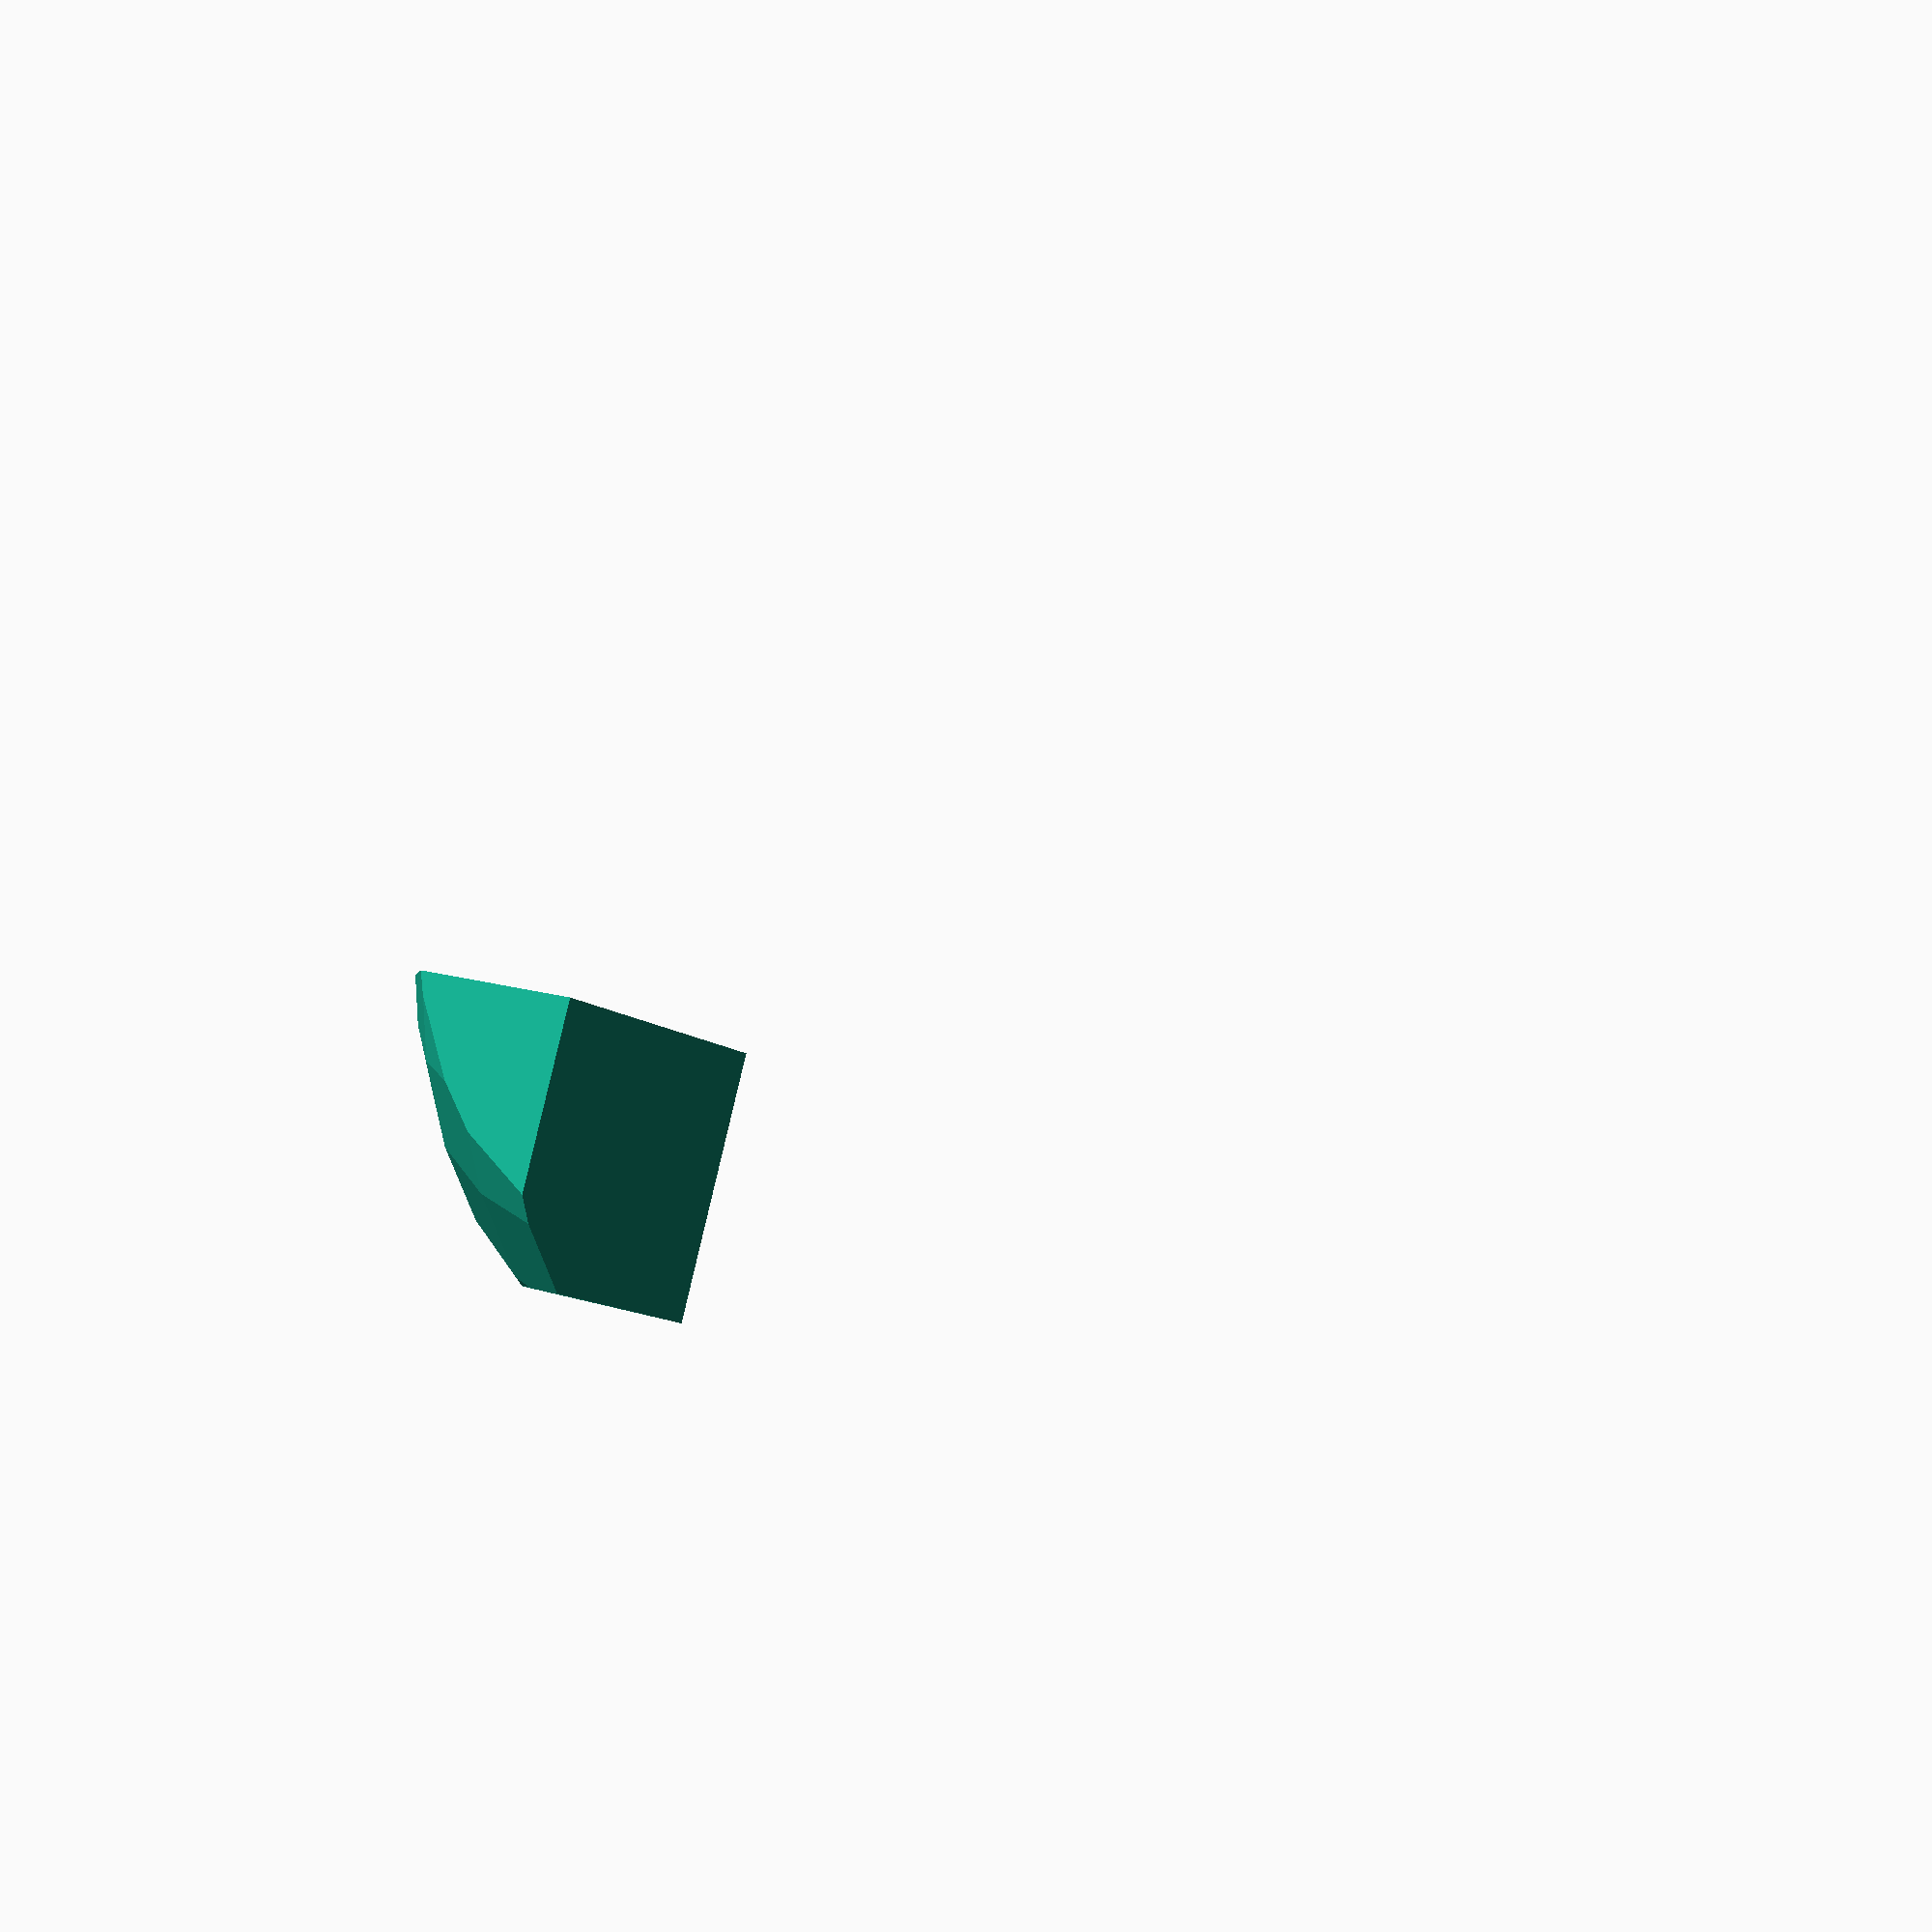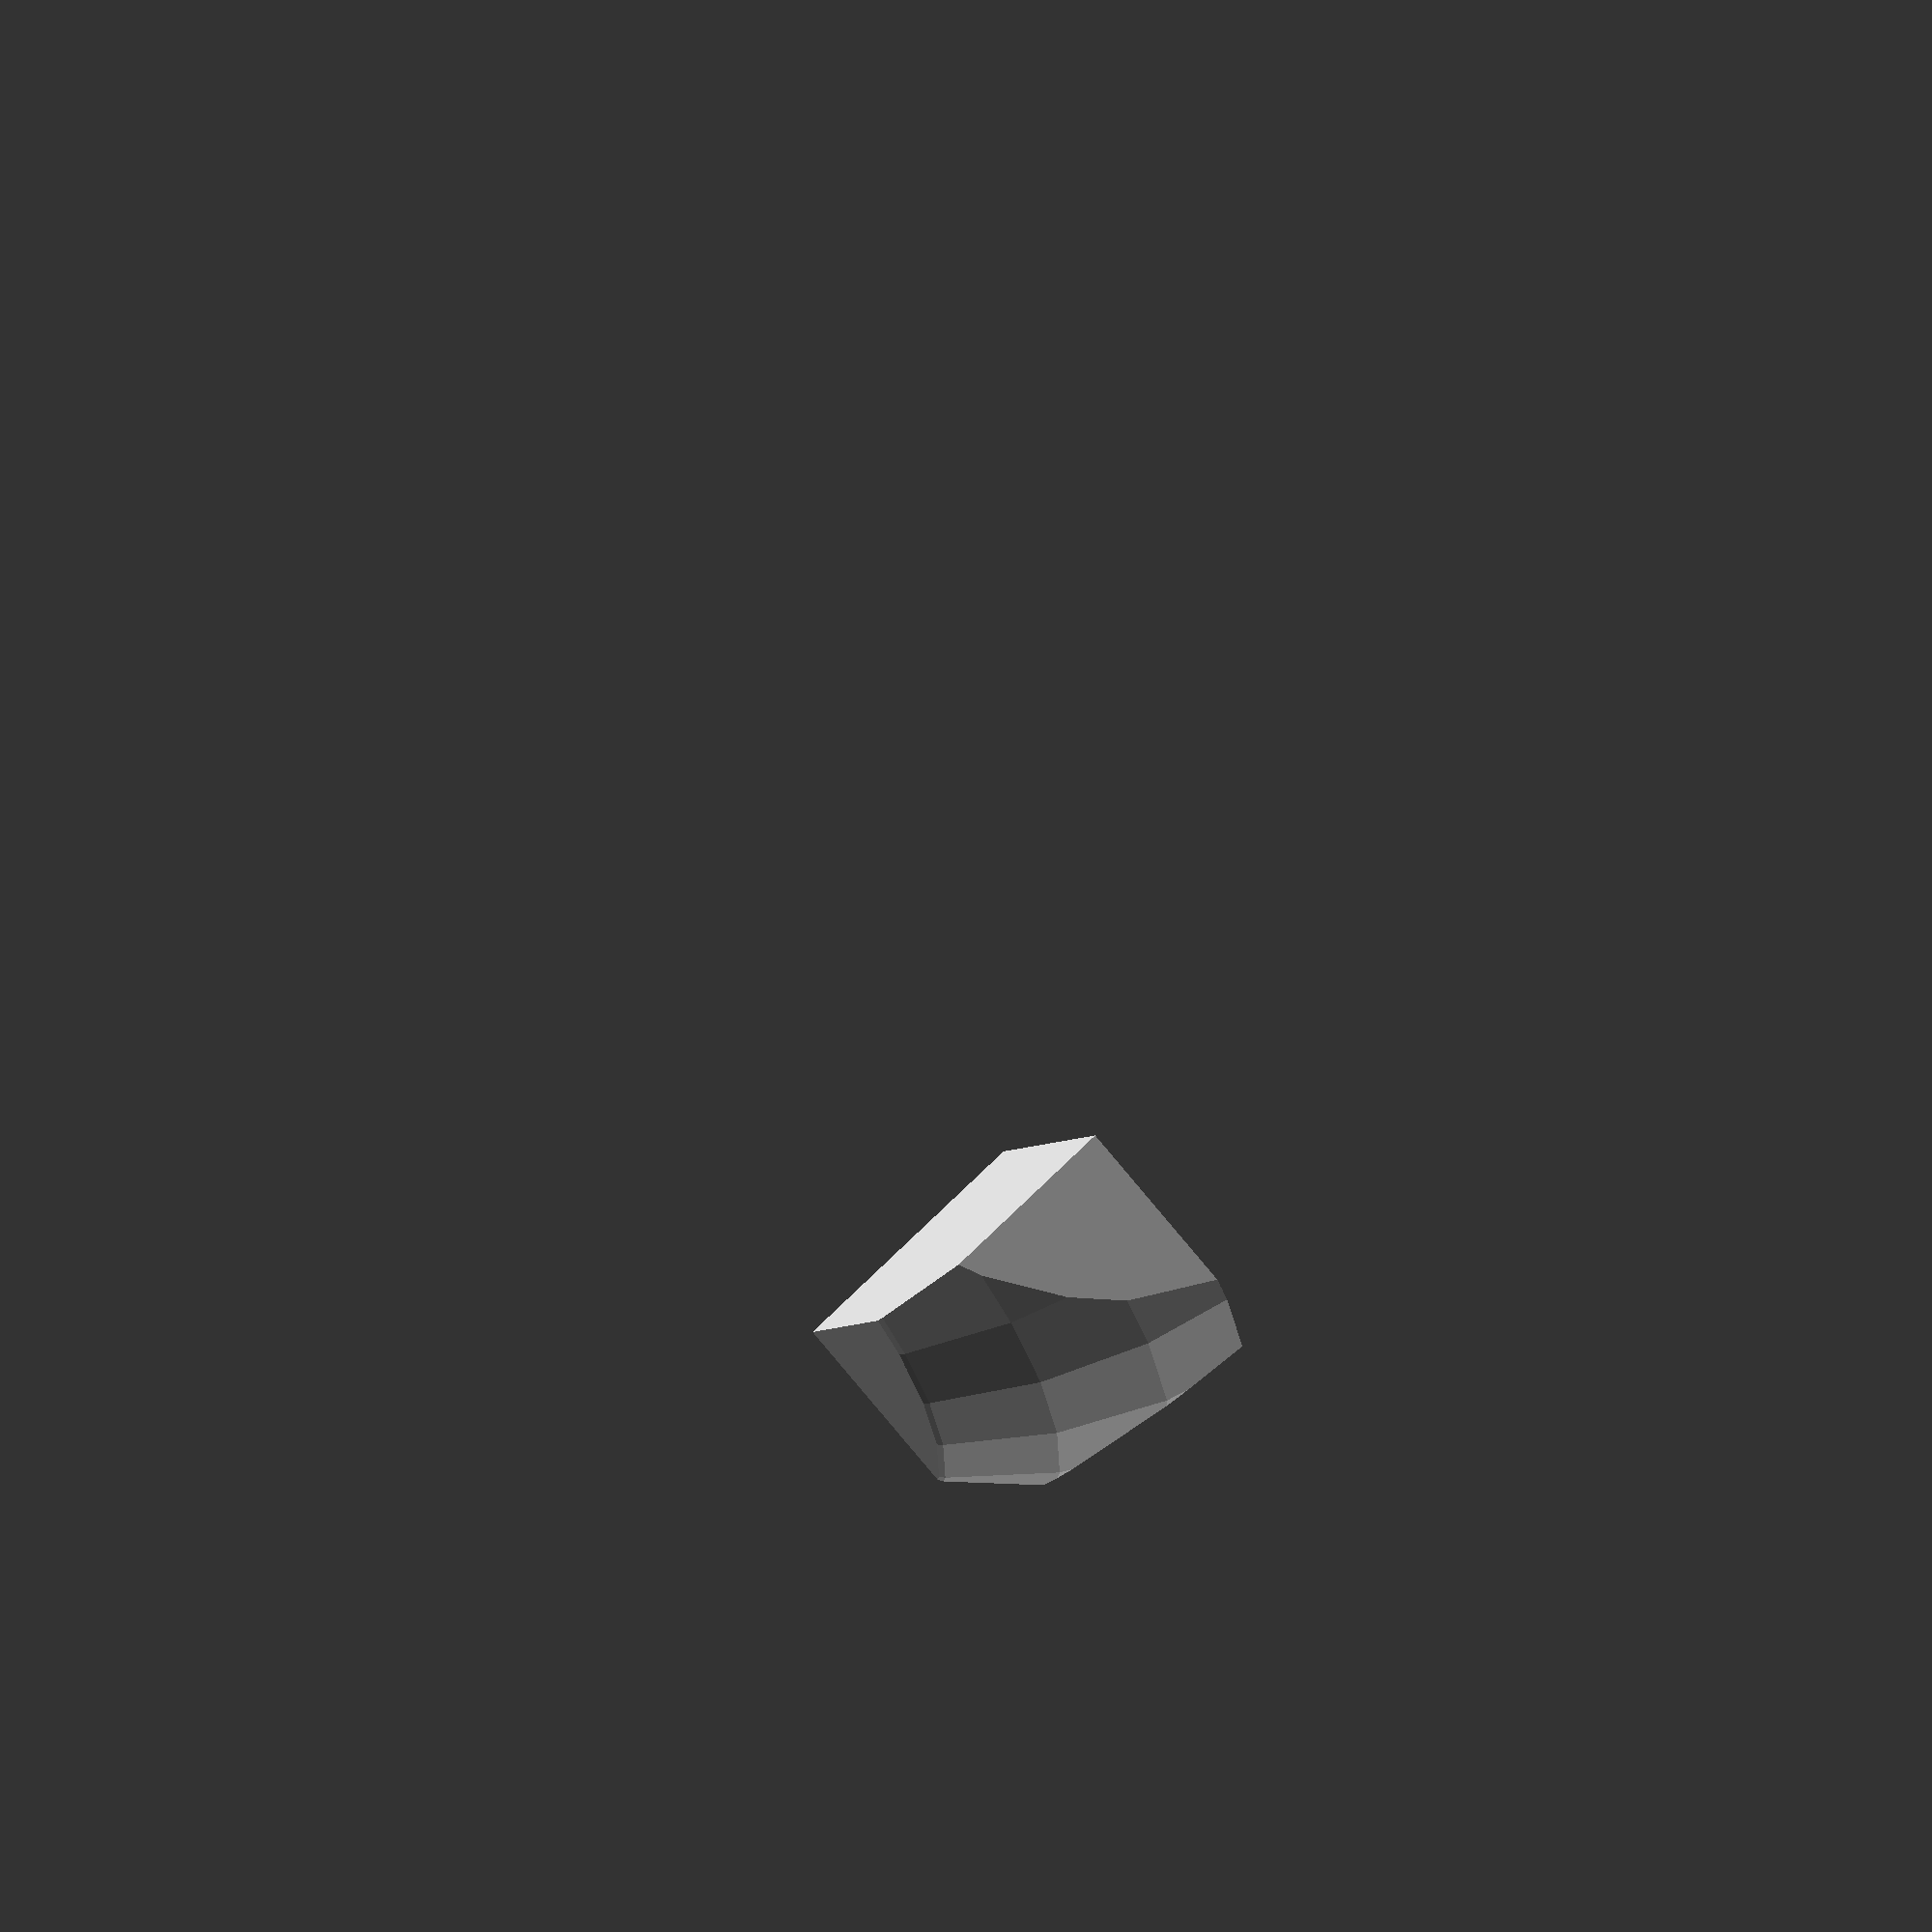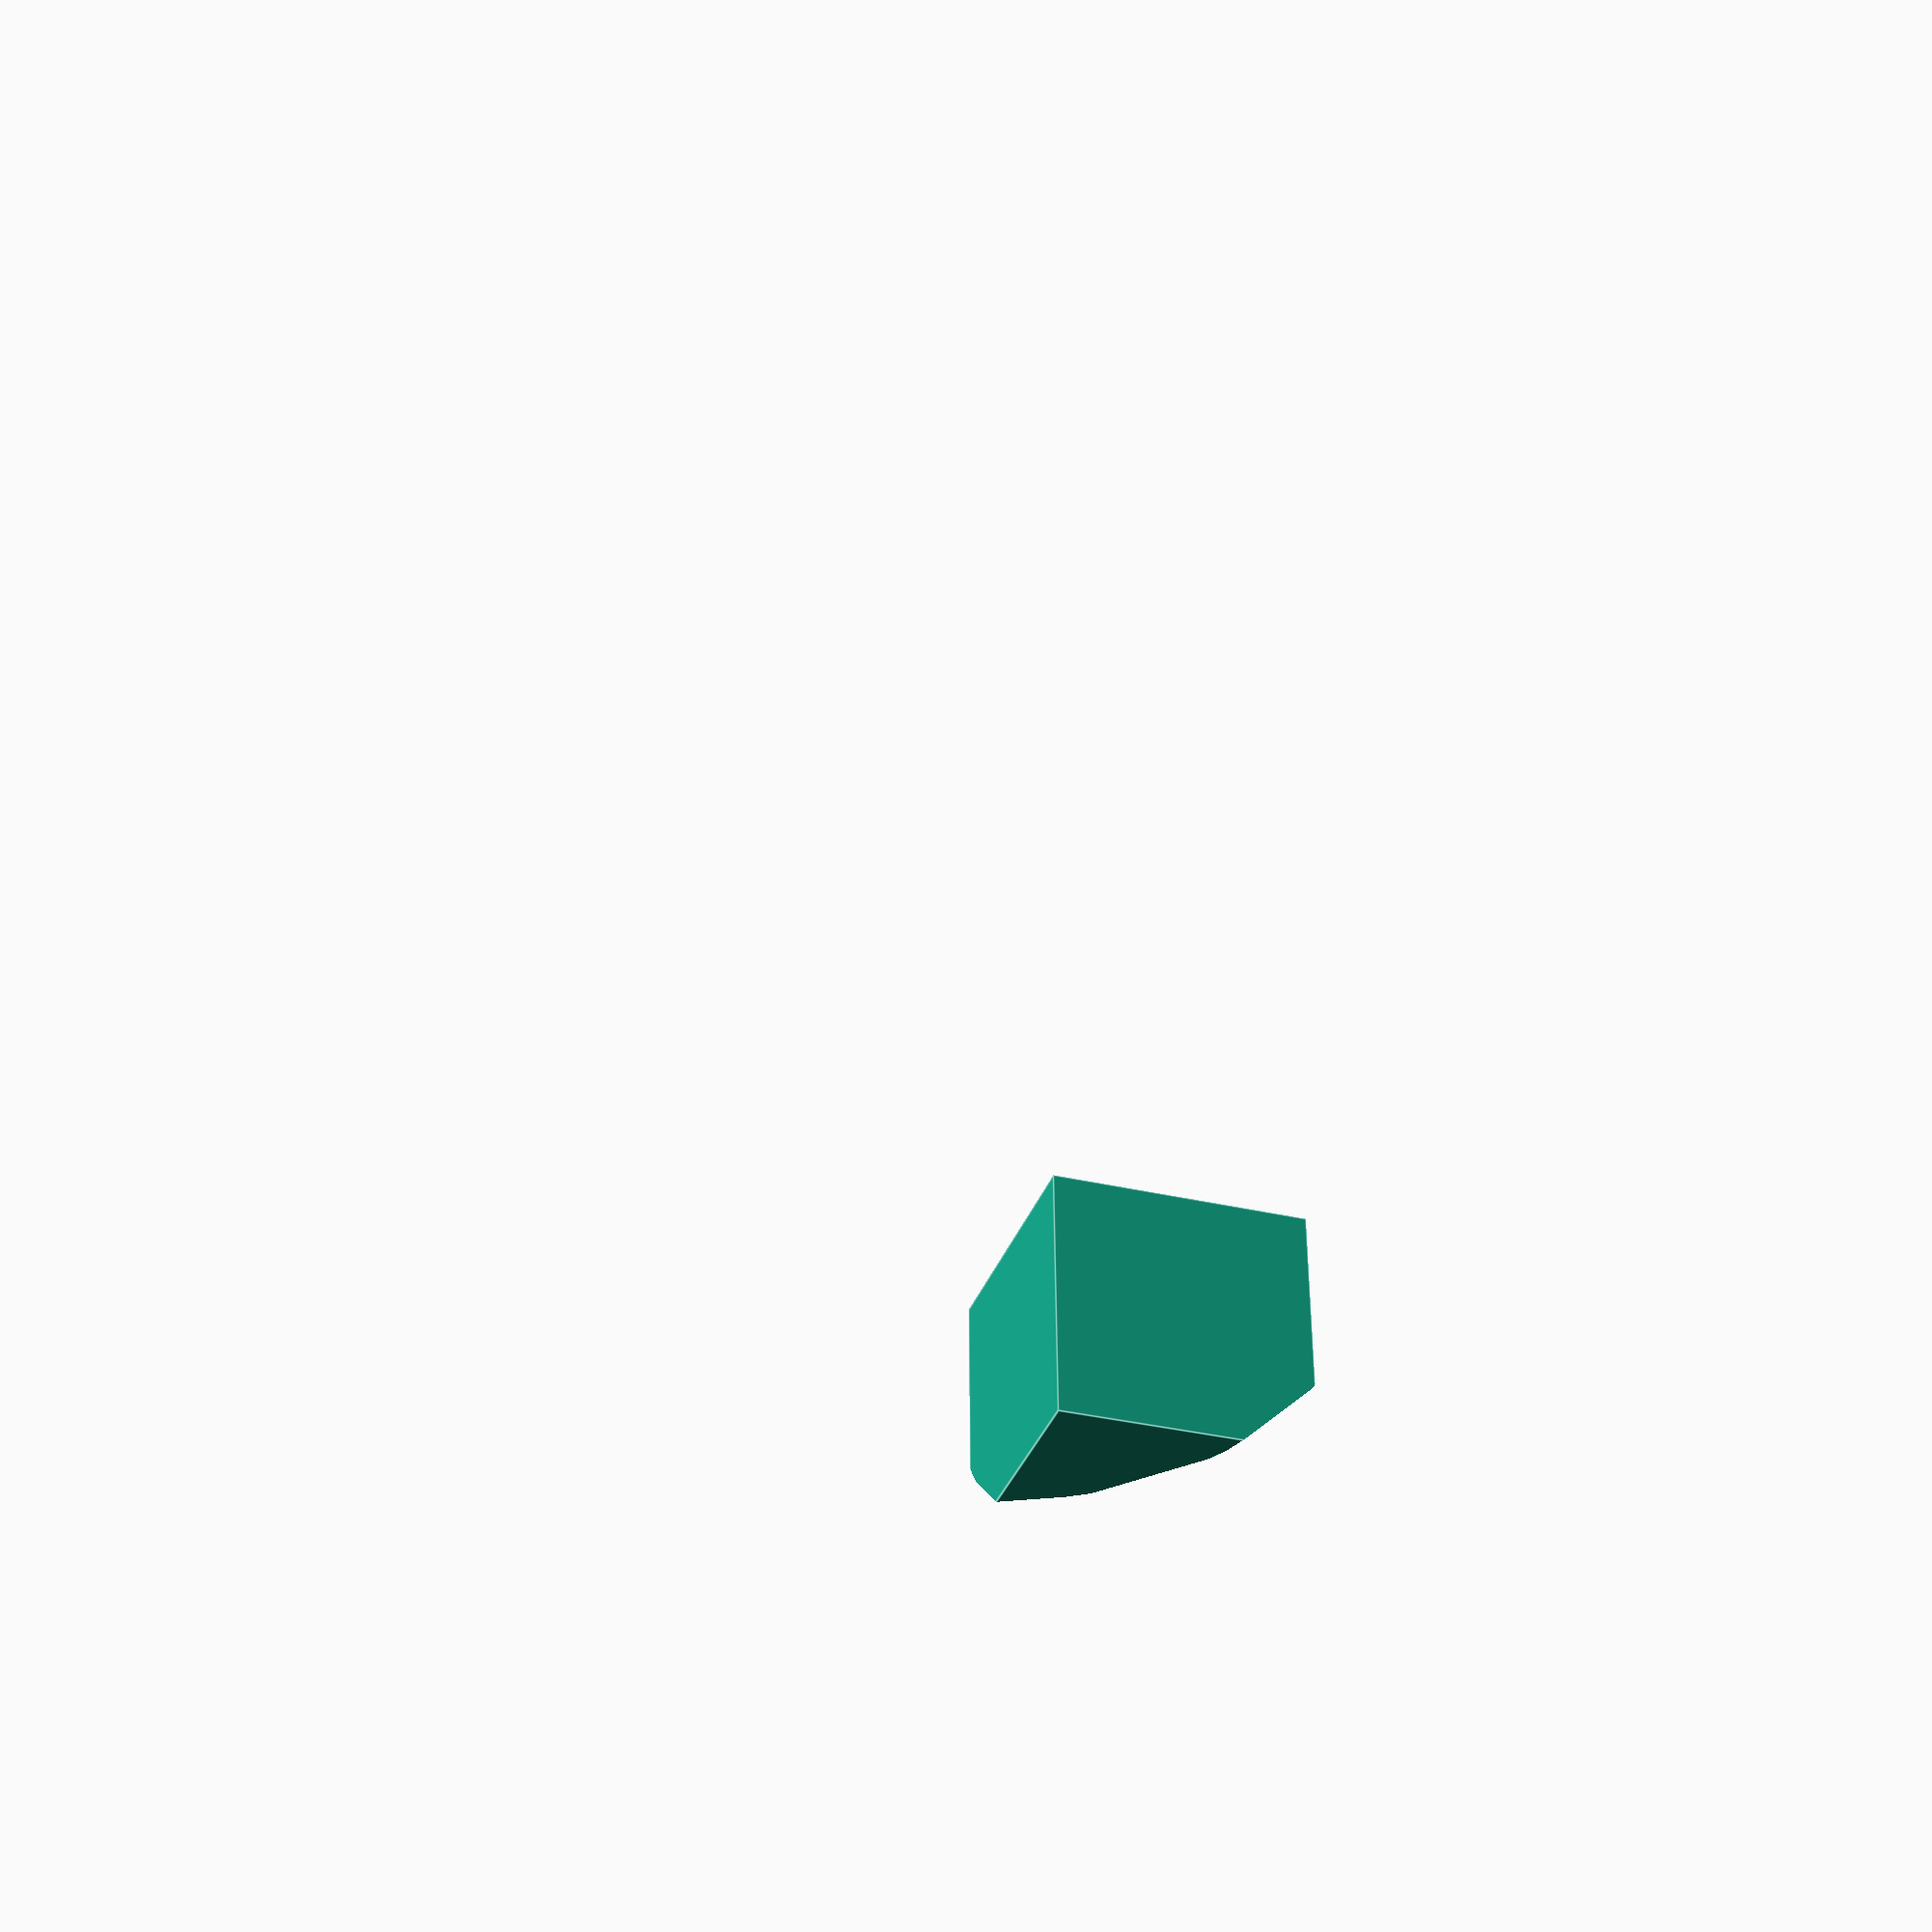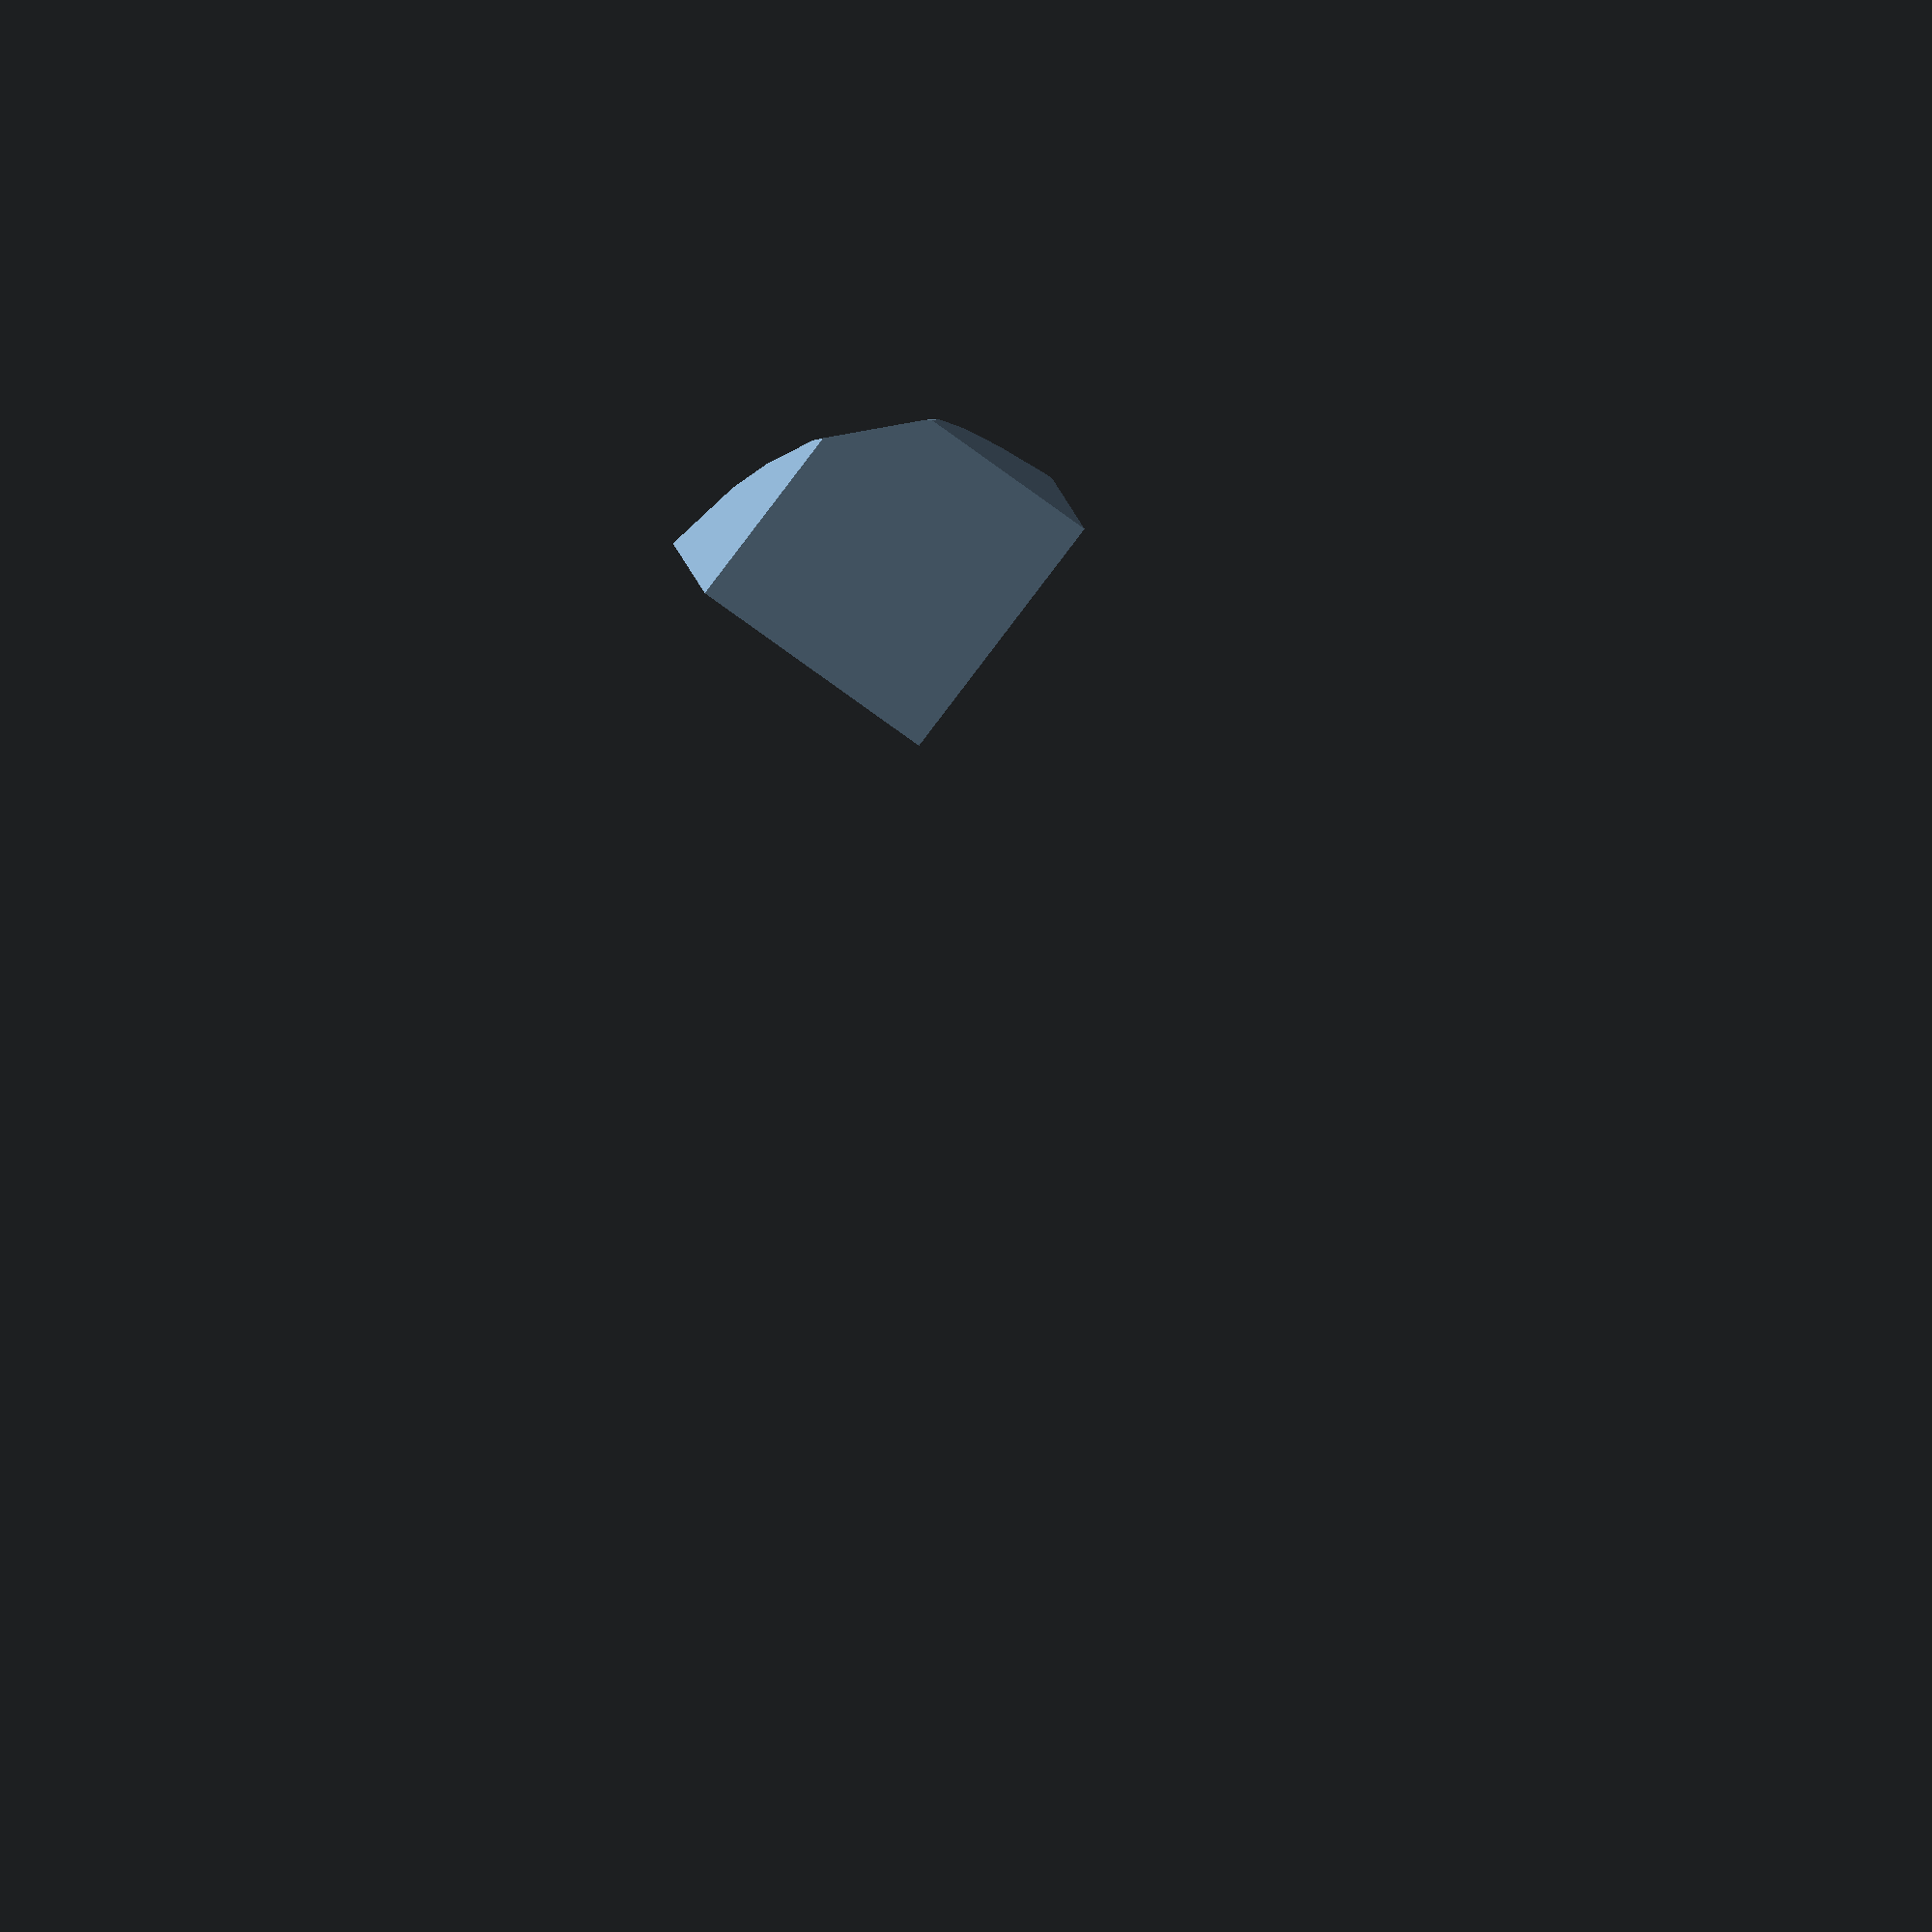
<openscad>
// Author : Romain Rossi
// Licence : Creative Common Attribution-ShareAlike 4.0 International (CC BY-SA 4.0) 

intersection( )
{
    sphere(20);
    translate([5,5,5]) cube(10);
}

</openscad>
<views>
elev=167.7 azim=248.2 roll=52.0 proj=p view=solid
elev=113.6 azim=207.7 roll=135.9 proj=o view=solid
elev=34.1 azim=91.3 roll=251.8 proj=p view=edges
elev=262.1 azim=78.0 roll=217.1 proj=o view=solid
</views>
